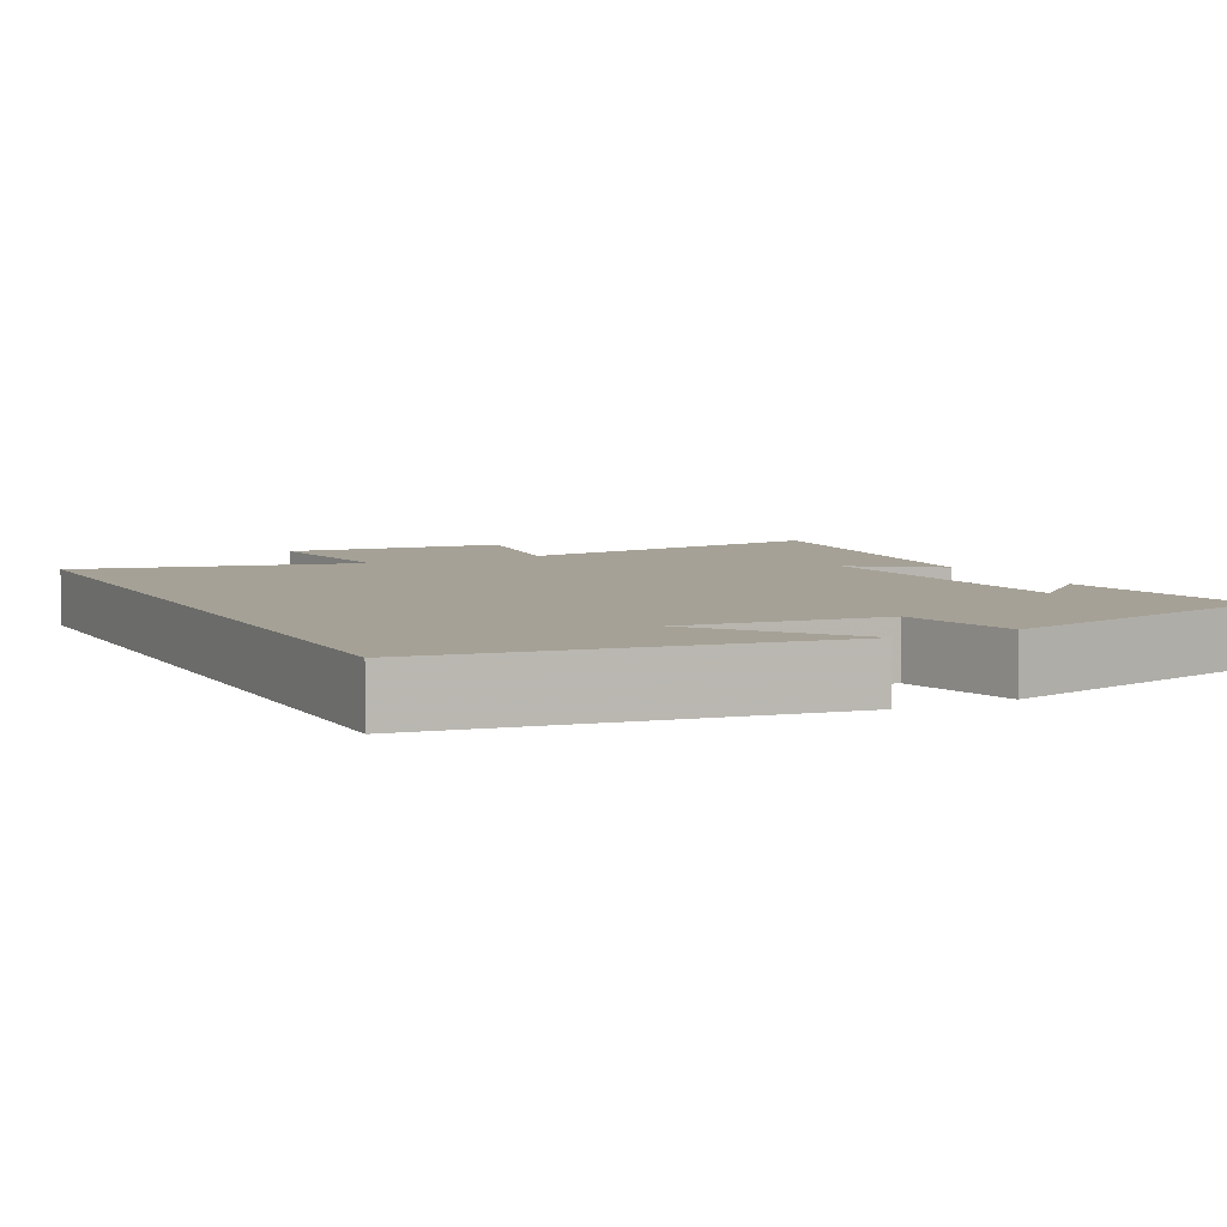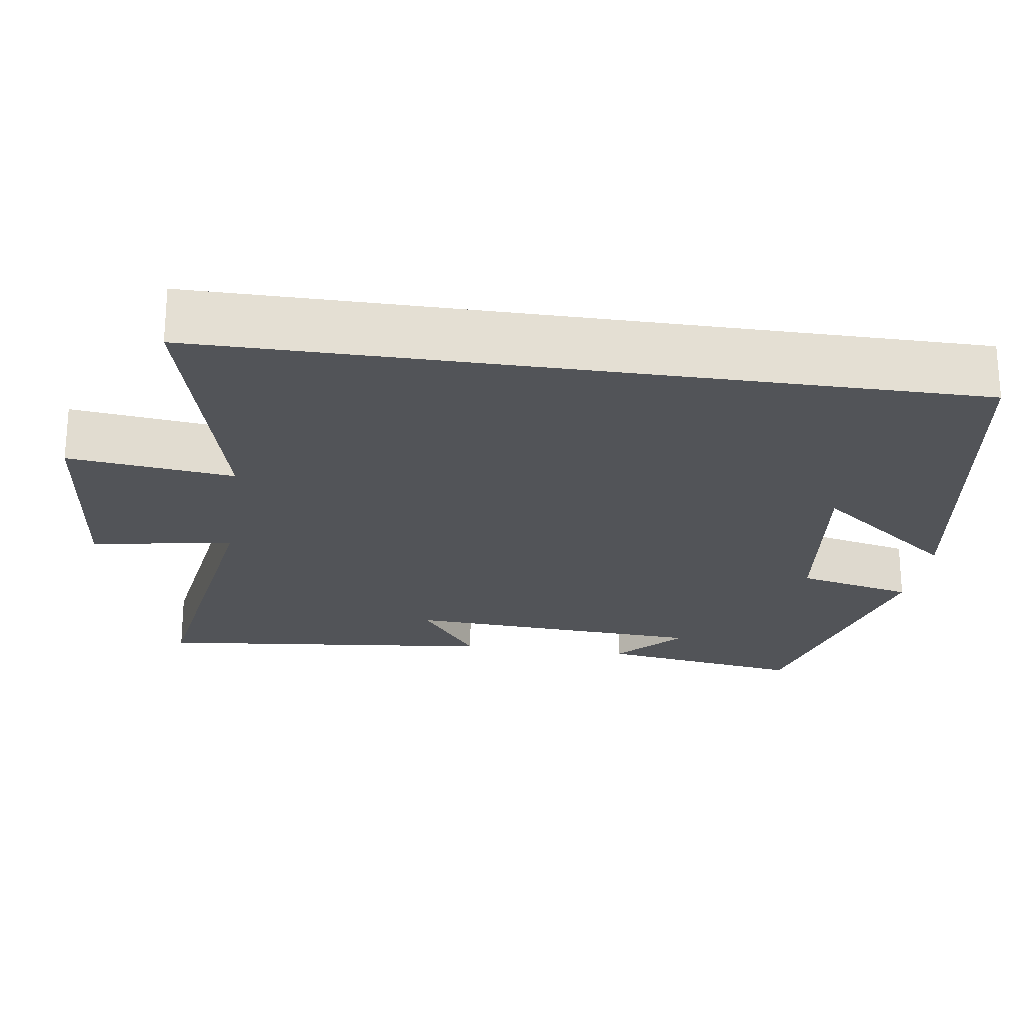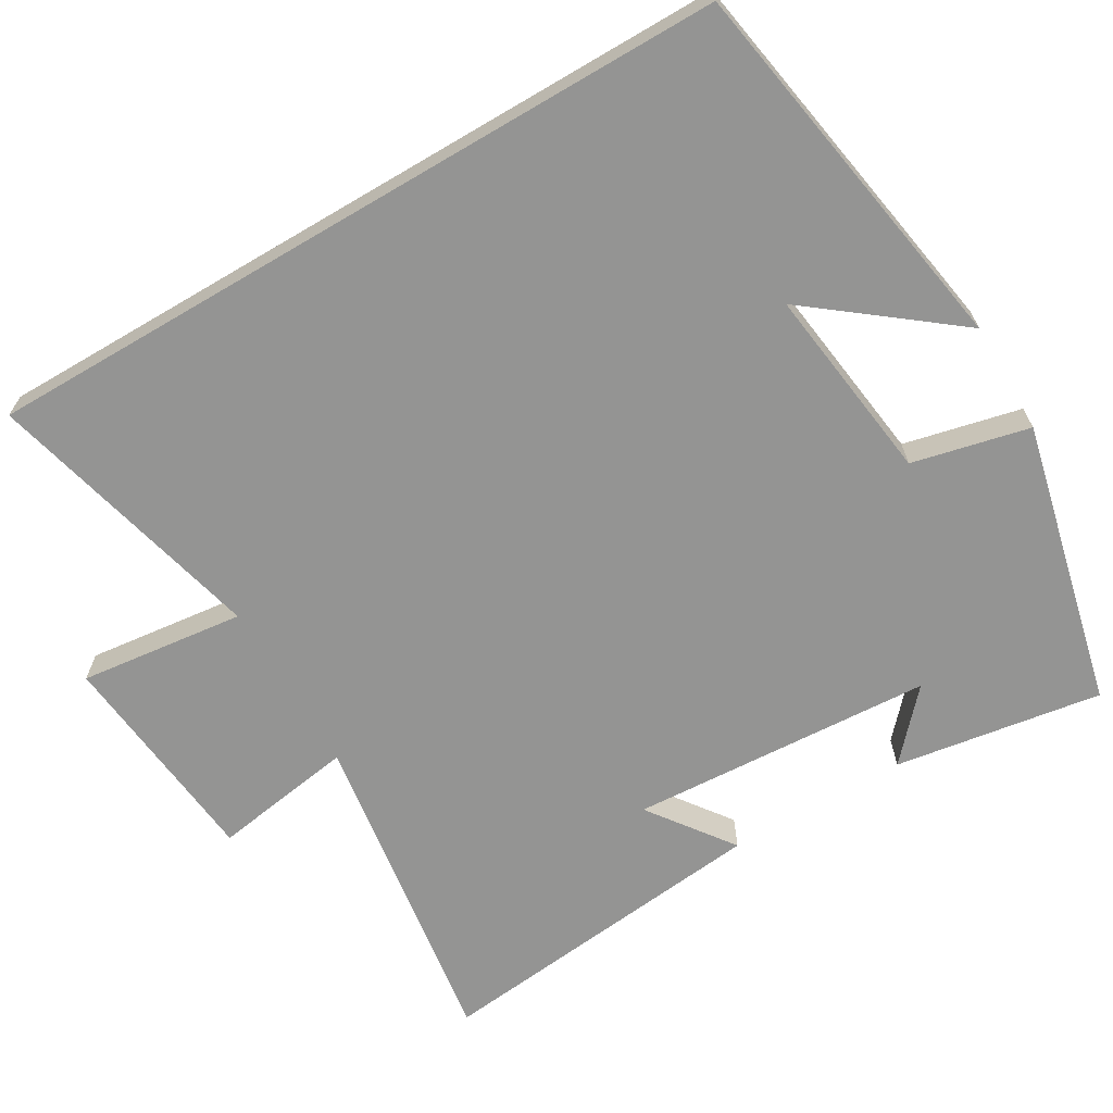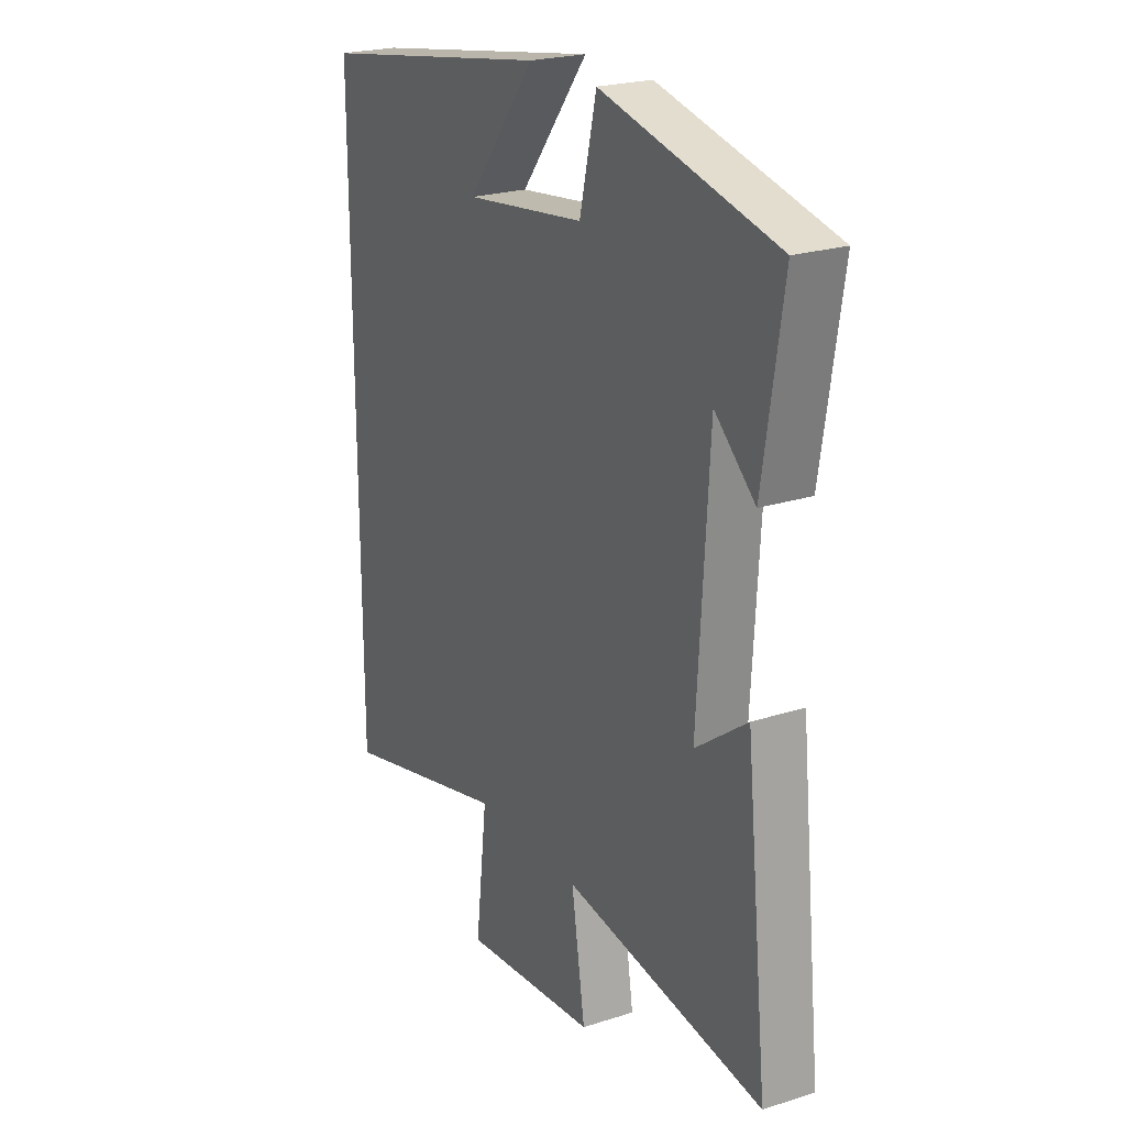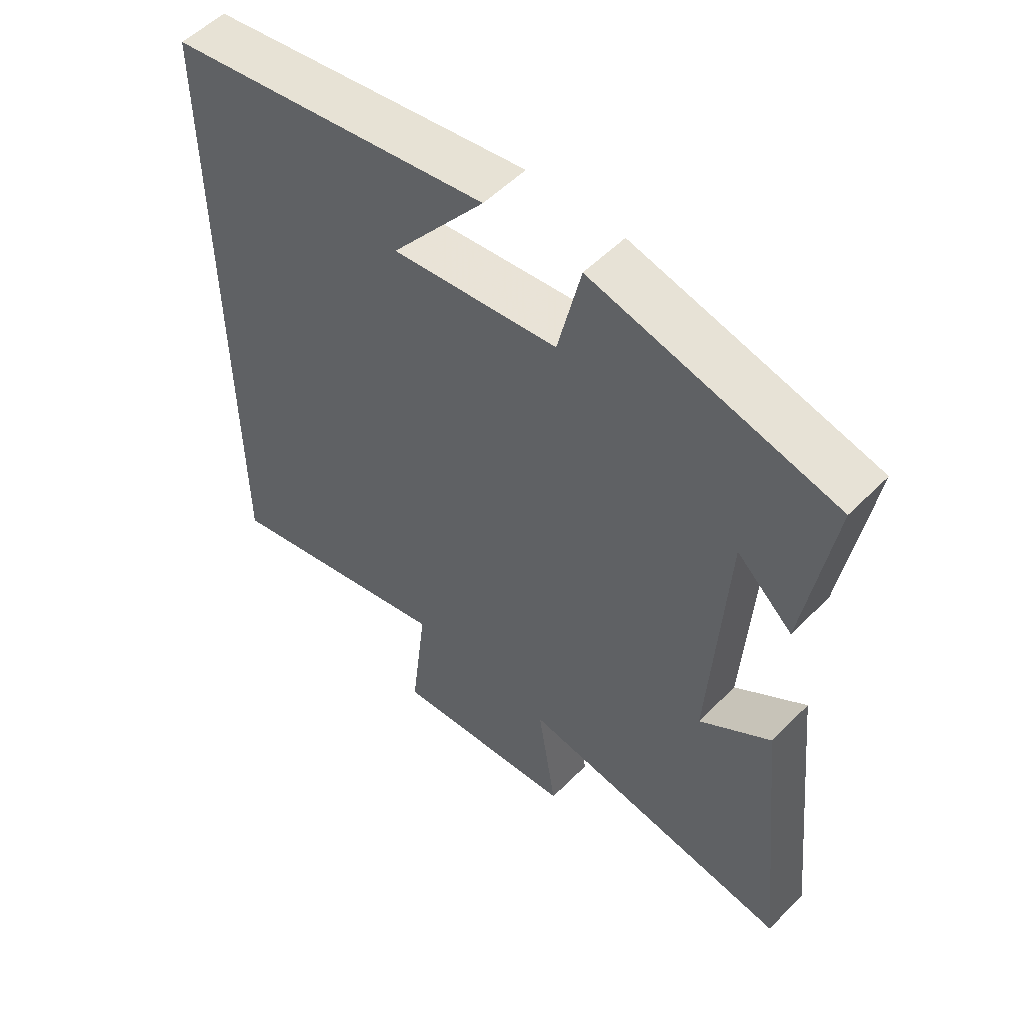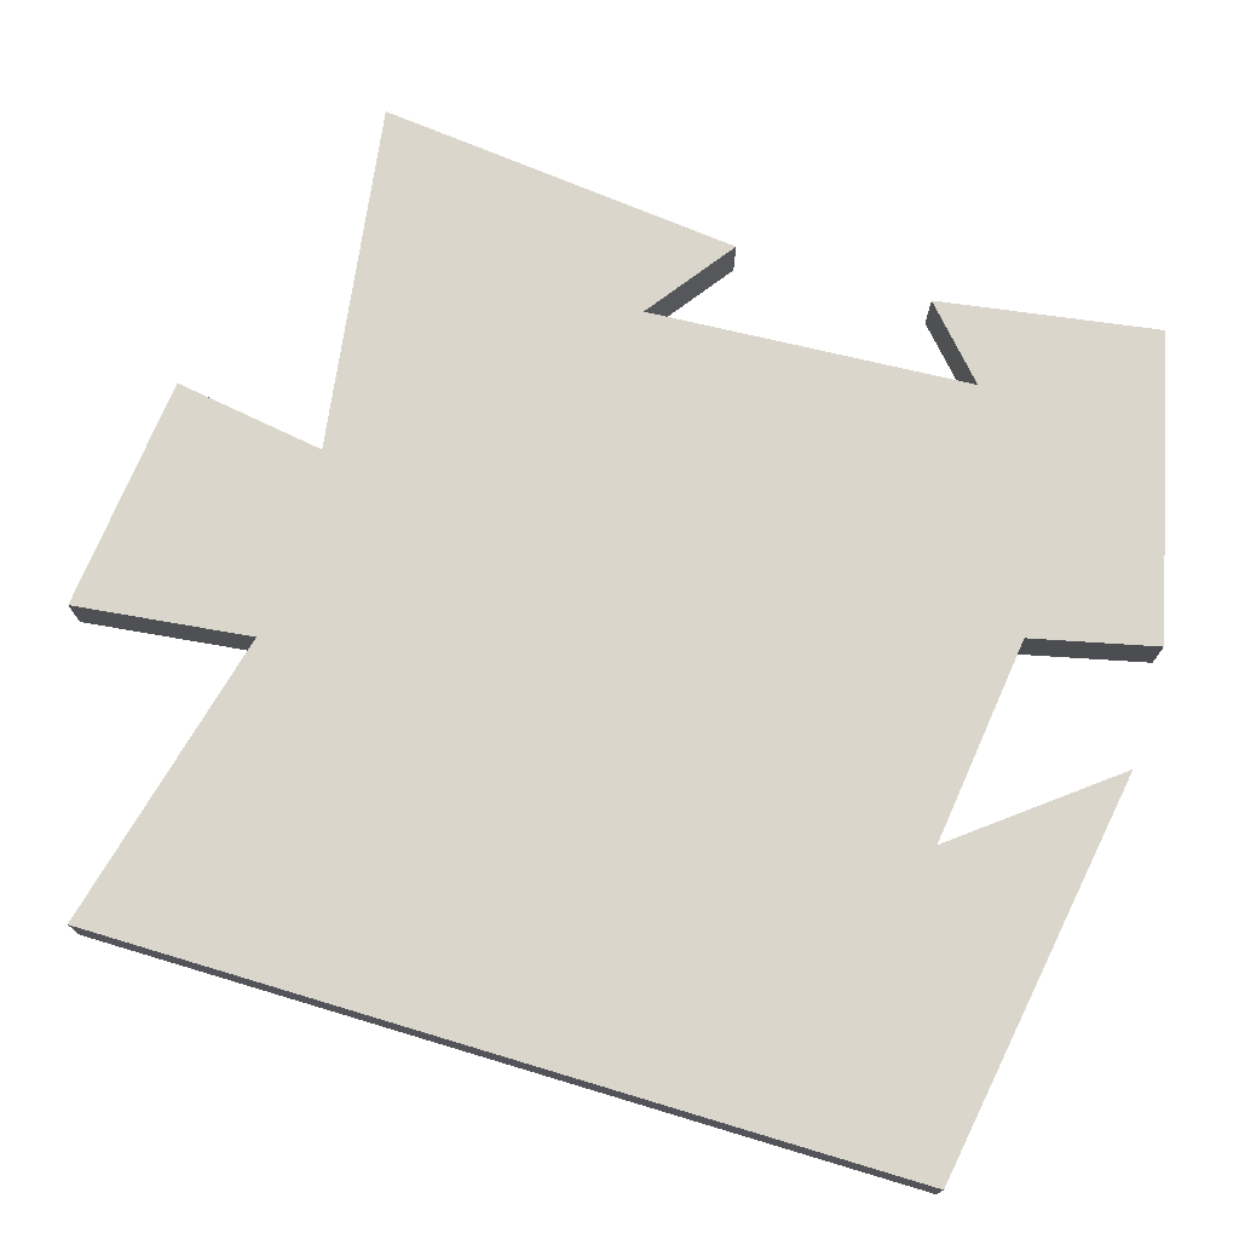
<metadata>
{"format":"obj","ext":"obj","renderer":"f3d","projection":"perspective","resolution":1024,"background":"white","views":[{"elev":6.1,"azim":-27.3,"up":"+Y"},{"elev":-22.8,"azim":-98.4,"up":"+Y"},{"elev":-67.0,"azim":-59.5,"up":"+Y"},{"elev":23.0,"azim":61.4,"up":"+Z"},{"elev":54.1,"azim":43.3,"up":"+Z"},{"elev":73.9,"azim":-73.3,"up":"+Y"}]}
</metadata>
<code>
v -0.5 0.07 -0.594
v -0.5 0.07 0.414
v 0.013 0.07 0.5
v -0.135 0.07 0.31
v 0.127 0.07 0.344
v 0.163 0.07 0.5
v 0.543 0.07 0.411
v 0.5 0.07 0.135
v 0.412 0.07 0.215
v 0.388 0.07 -0.189
v 0.5 0.07 -0.107
v 0.549 0.07 -0.564
v 0.113 0.07 -0.5
v 0.143 0.07 -0.69
v -0.151 0.07 -0.72
v -0.125 0.07 -0.5
v -0.5 0 -0.594
v -0.5 0 0.414
v 0.013 0 0.5
v -0.135 0 0.31
v 0.127 0 0.344
v 0.163 0 0.5
v 0.543 0 0.411
v 0.5 0 0.135
v 0.412 0 0.215
v 0.388 0 -0.189
v 0.5 0 -0.107
v 0.549 0 -0.564
v 0.113 0 -0.5
v 0.143 0 -0.69
v -0.151 0 -0.72
v -0.125 0 -0.5
f 13 14 15 16
f 10 11 12 13
f 9 10 13 16
f 6 7 8 9
f 5 6 9
f 4 5 9 16
f 2 3 4
f 1 2 4 16
f 32 31 30 29
f 29 28 27 26
f 32 29 26 25
f 25 24 23 22
f 25 22 21
f 32 25 21 20
f 20 19 18
f 32 20 18 17
f 1 17 18 2
f 2 18 19 3
f 3 19 20 4
f 4 20 21 5
f 5 21 22 6
f 6 22 23 7
f 7 23 24 8
f 8 24 25 9
f 9 25 26 10
f 10 26 27 11
f 11 27 28 12
f 12 28 29 13
f 13 29 30 14
f 14 30 31 15
f 15 31 32 16
f 16 32 17 1

</code>
